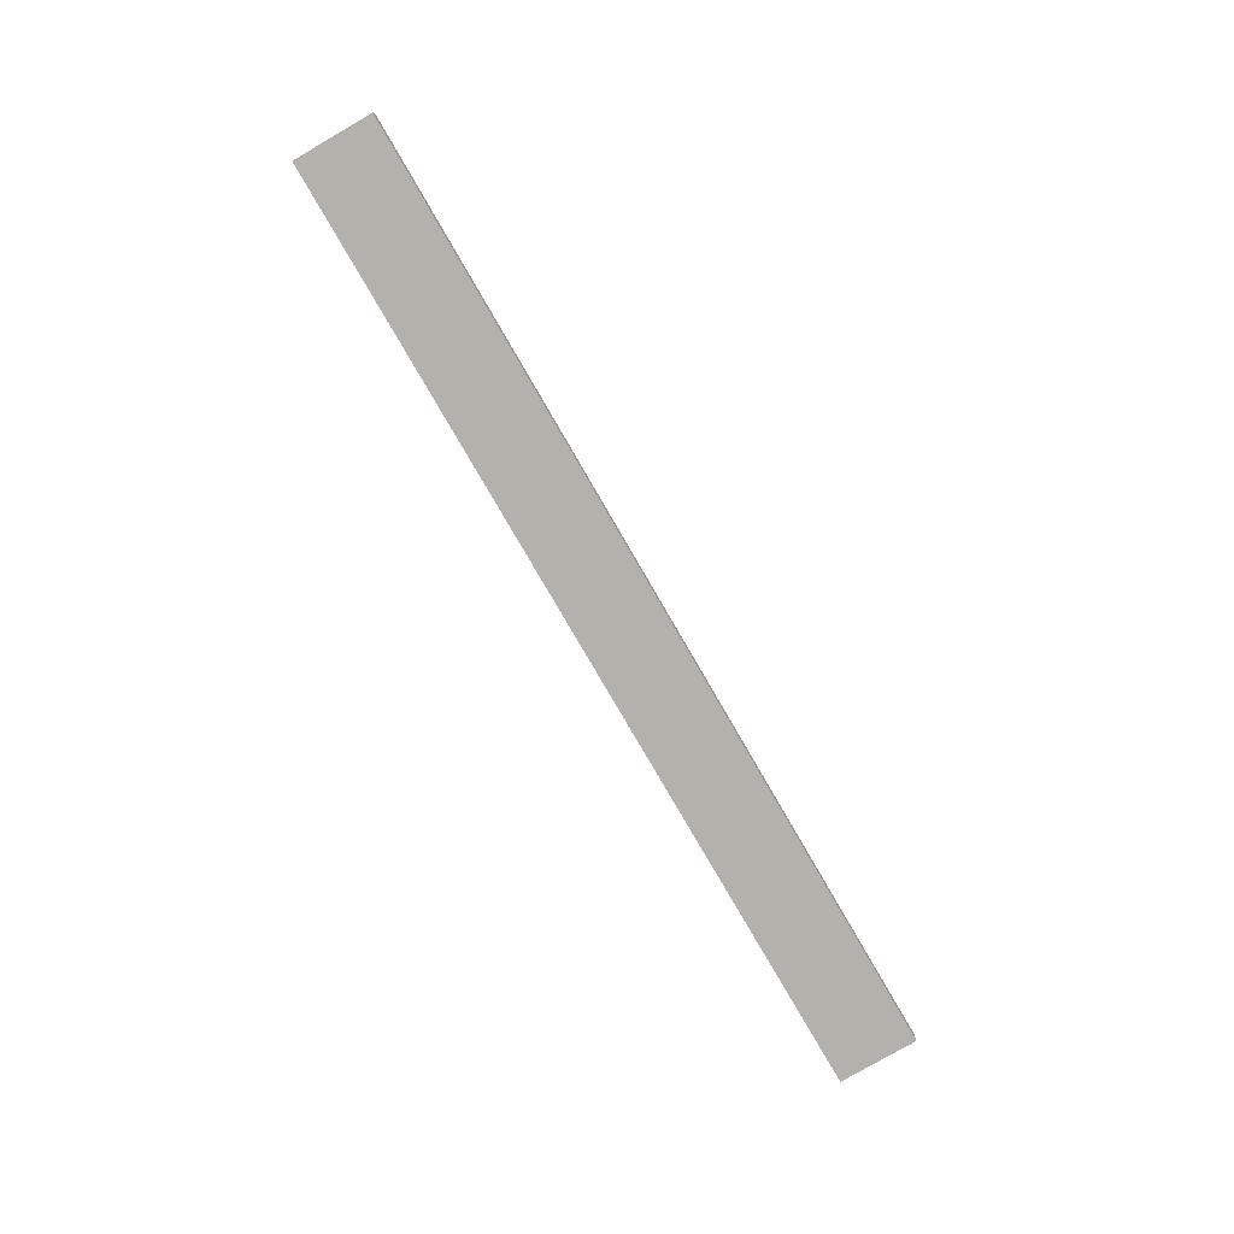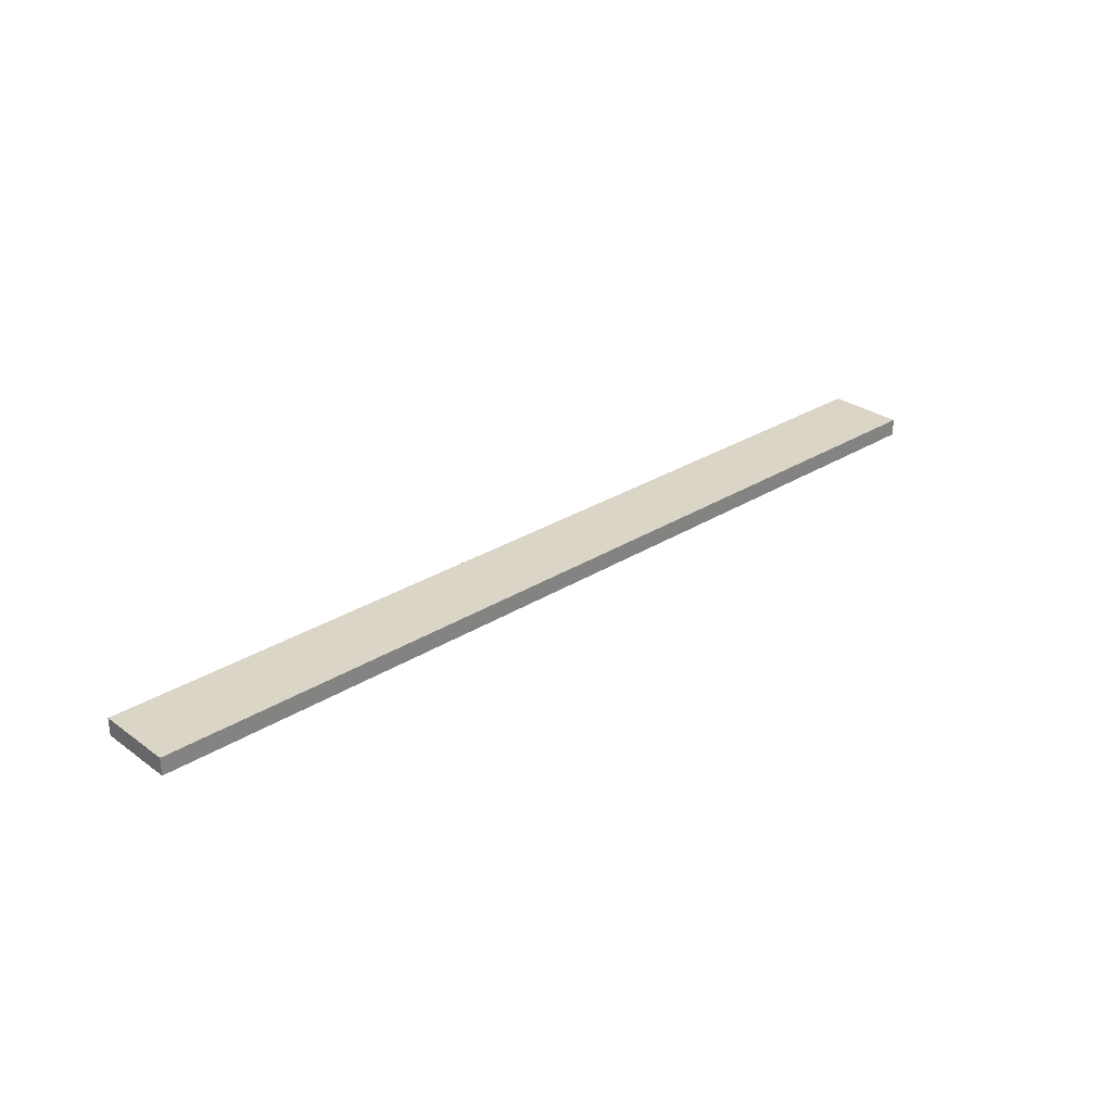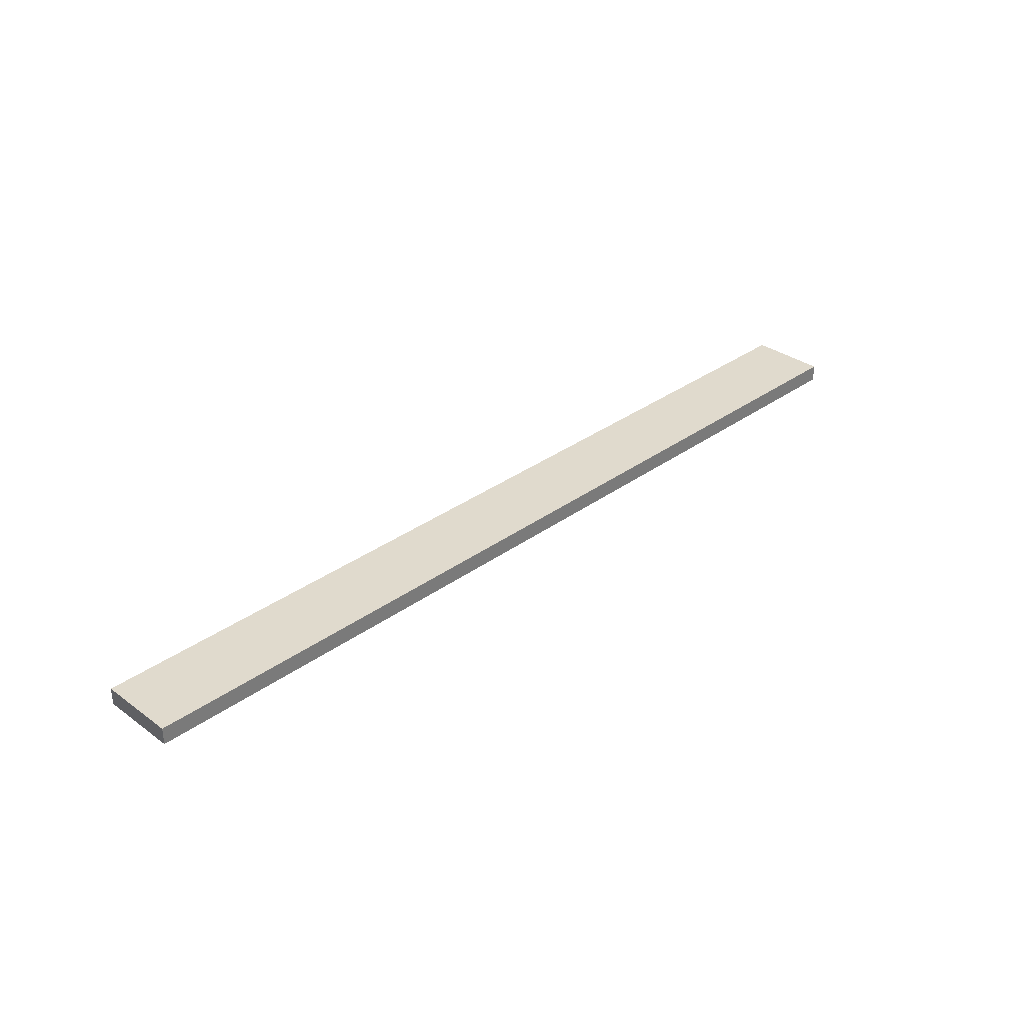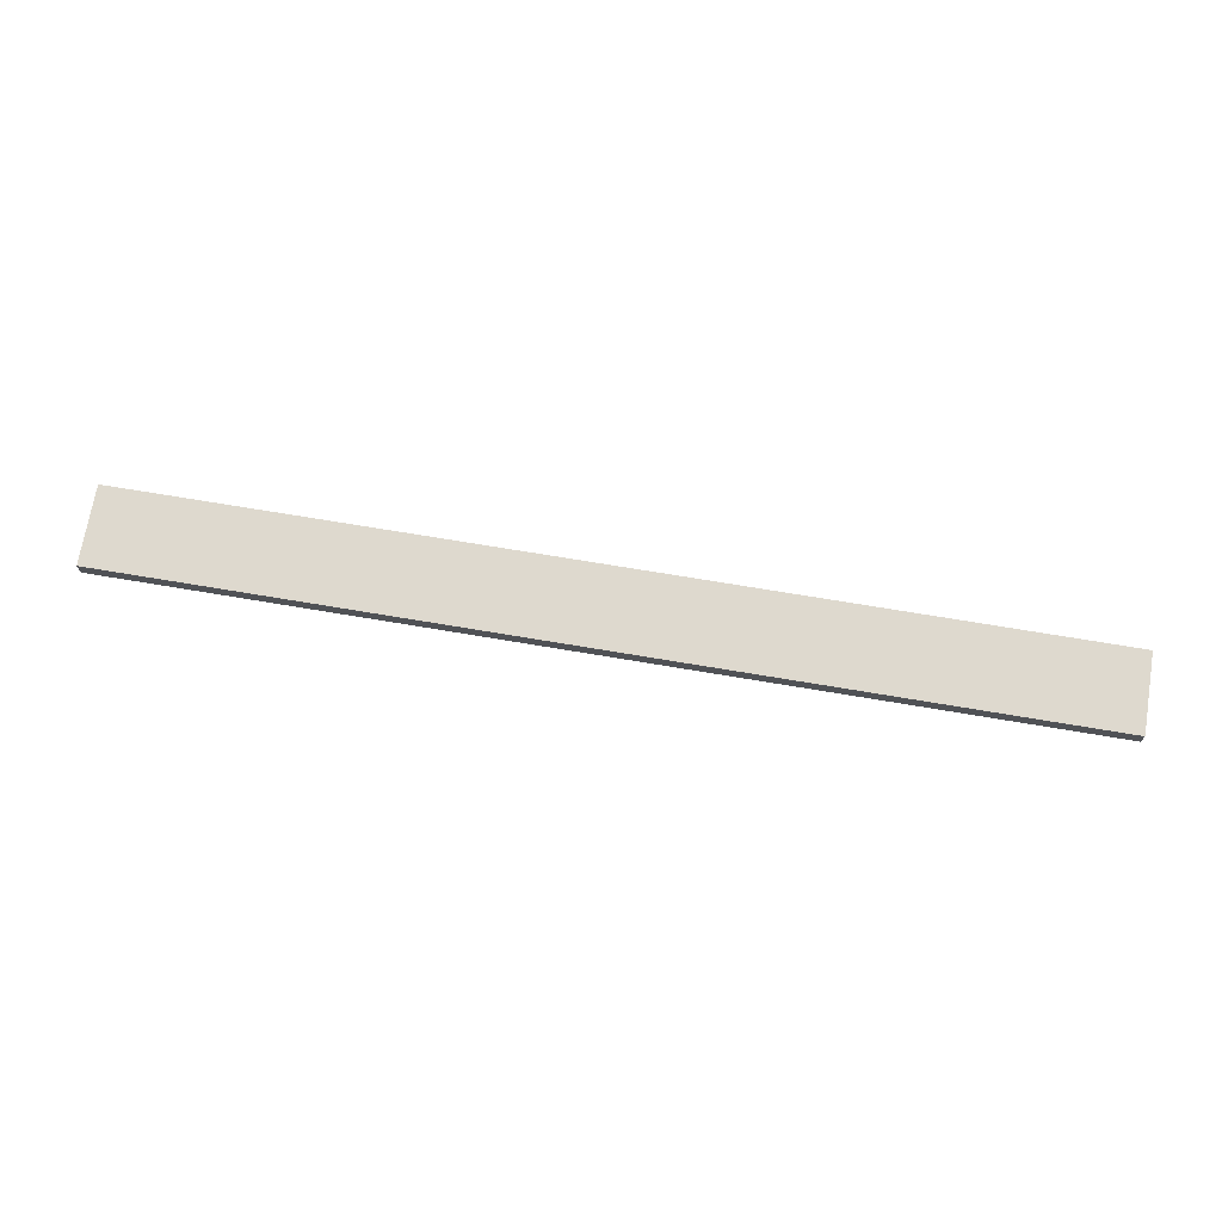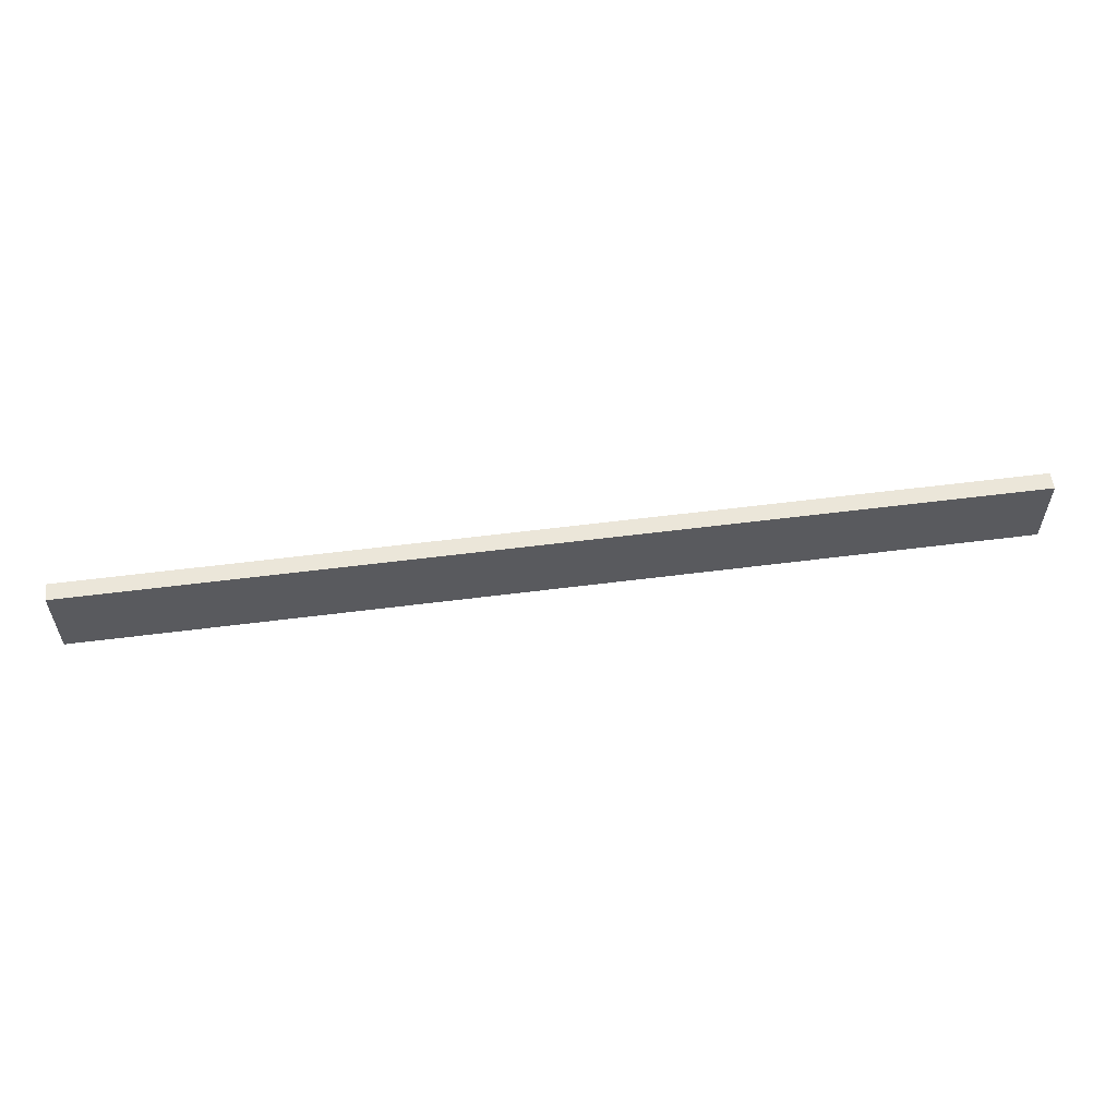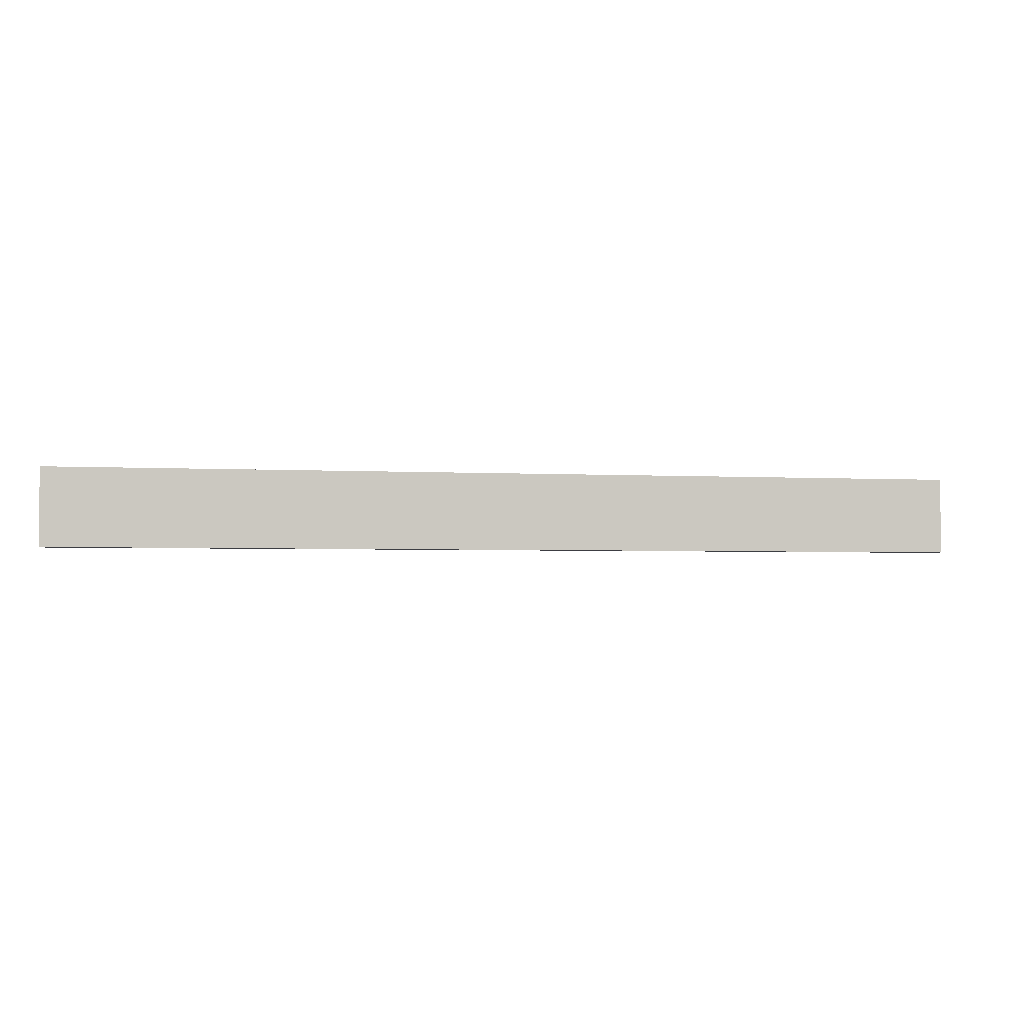
<metadata>
{"format":"obj","ext":"obj","renderer":"f3d","projection":"perspective","resolution":1024,"background":"white","views":[{"elev":-79.0,"azim":120.1,"up":"+Y"},{"elev":29.0,"azim":137.0,"up":"+Y"},{"elev":33.0,"azim":135.0,"up":"+Y"},{"elev":71.4,"azim":-170.5,"up":"+Y"},{"elev":56.9,"azim":-7.6,"up":"+Z"},{"elev":-2.9,"azim":168.2,"up":"+Z"}]}
</metadata>
<code>
o Cube (12)
g Cube (12)
v -81 55 1.5
v -135 55 1.5
v -81 56 1.5
v -135 56 1.5
v -135 55 -3
v -135 56 -3
v -81 55 -3
v -81 56 -3
g Cube (12)
f 3 4 2 1
f 4 6 5 2
f 6 8 7 5
f 8 3 1 7
f 8 6 4 3
f 1 2 5 7

</code>
